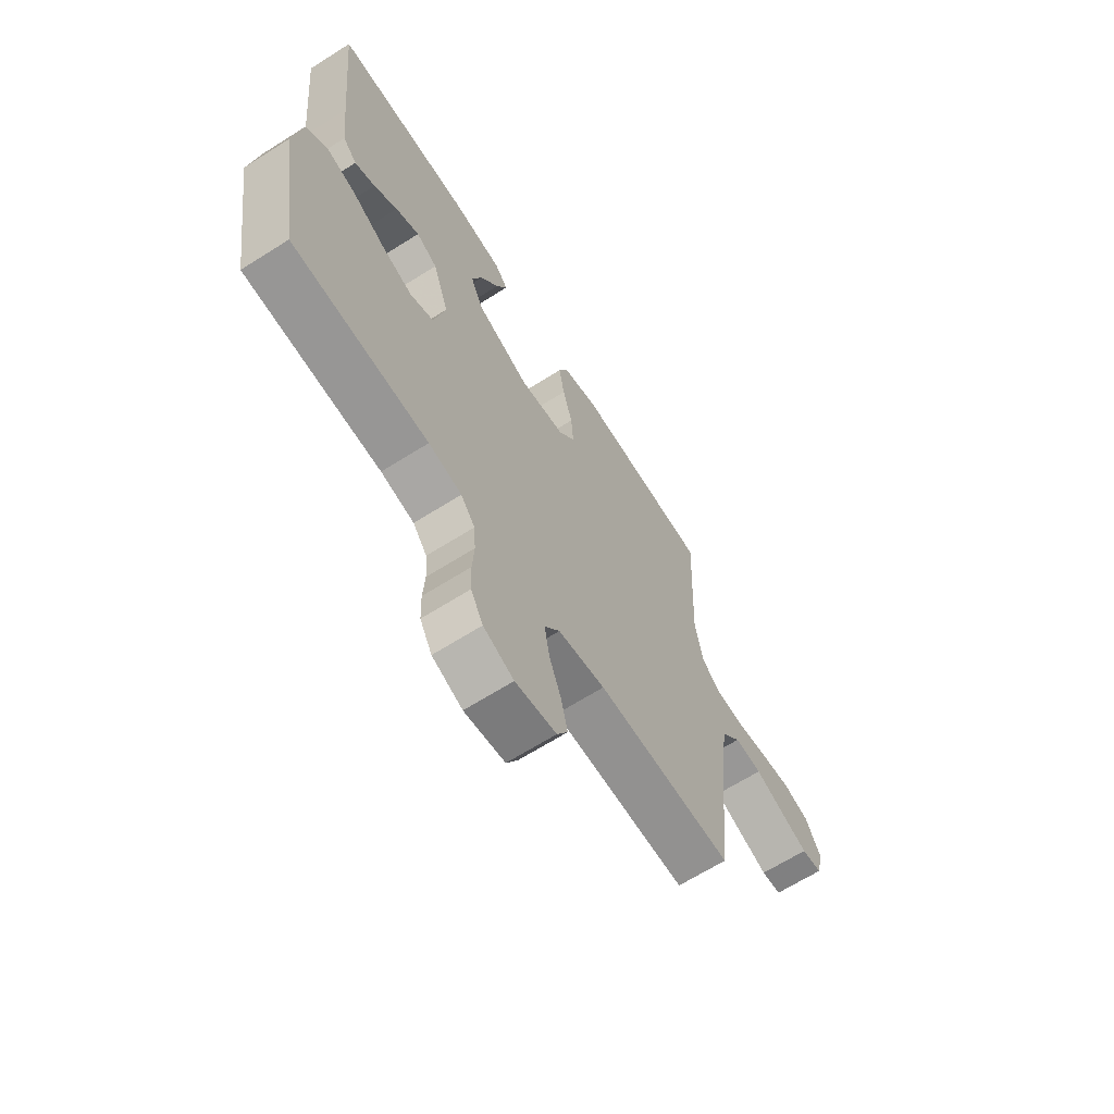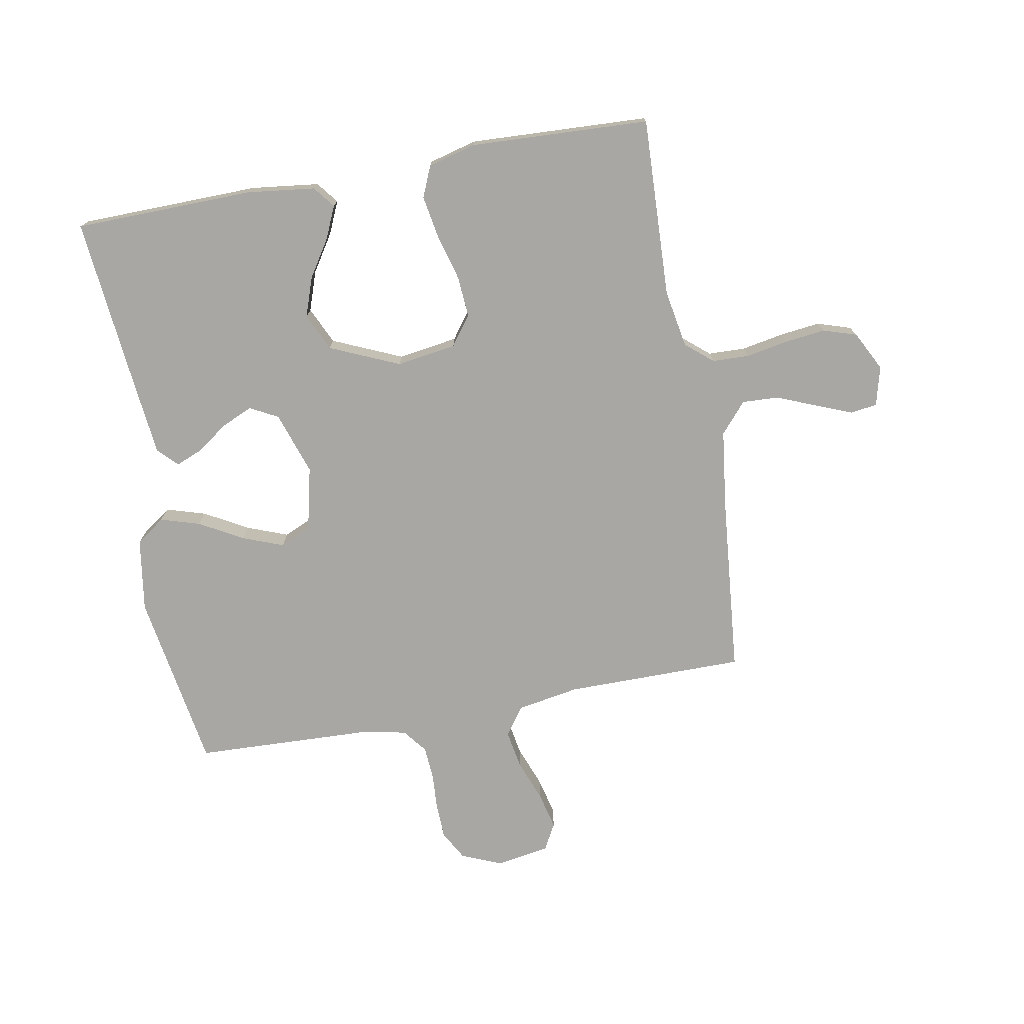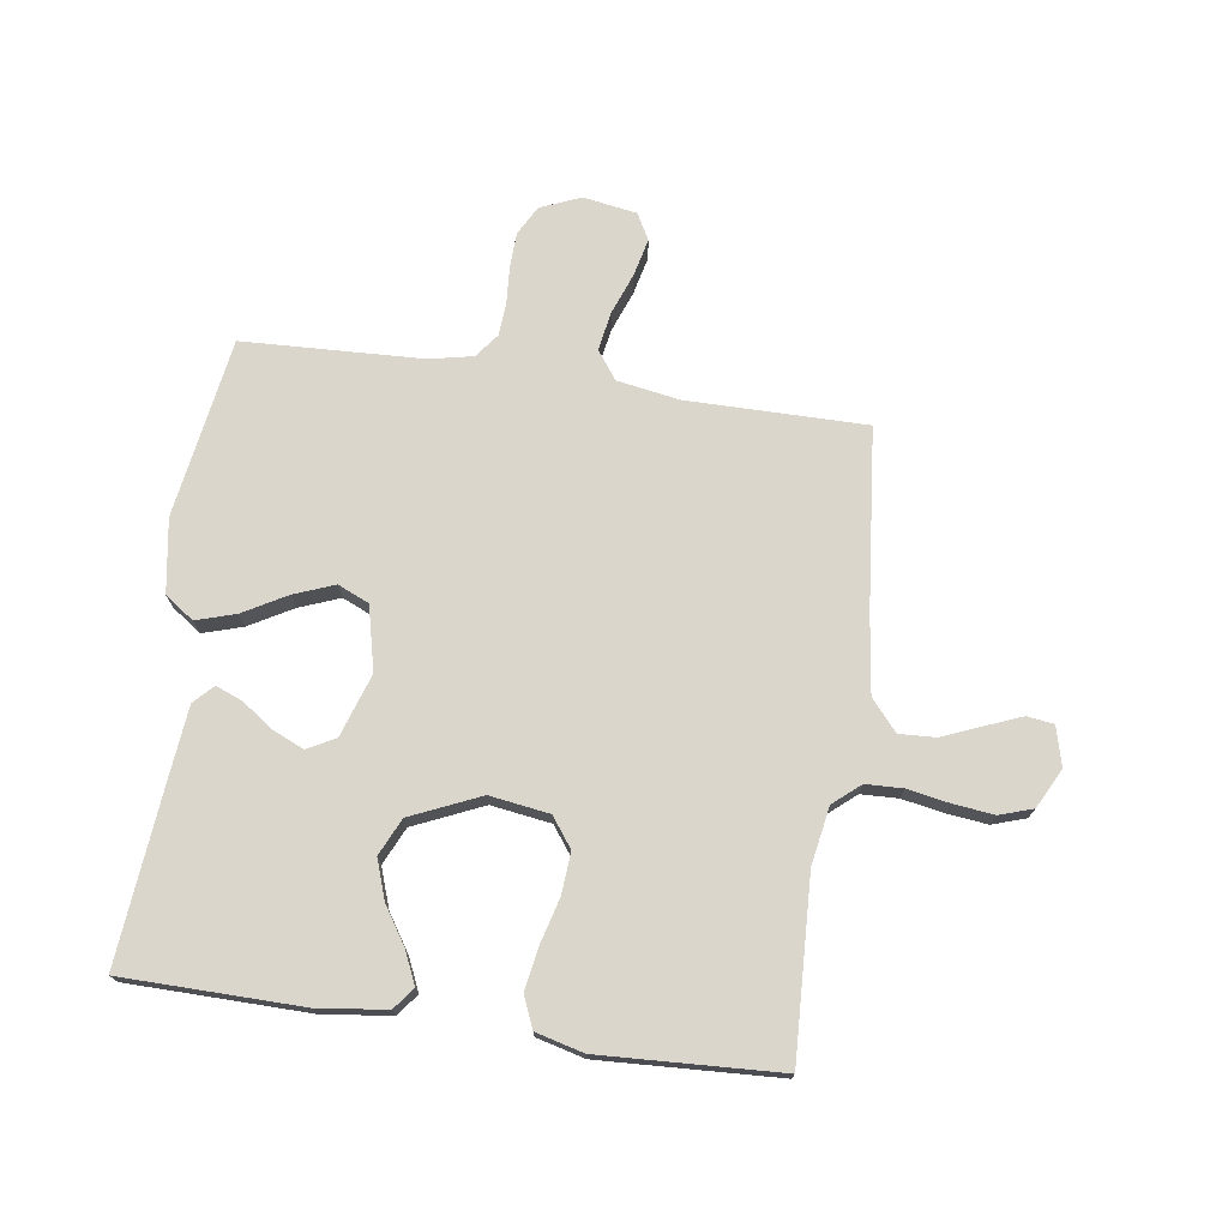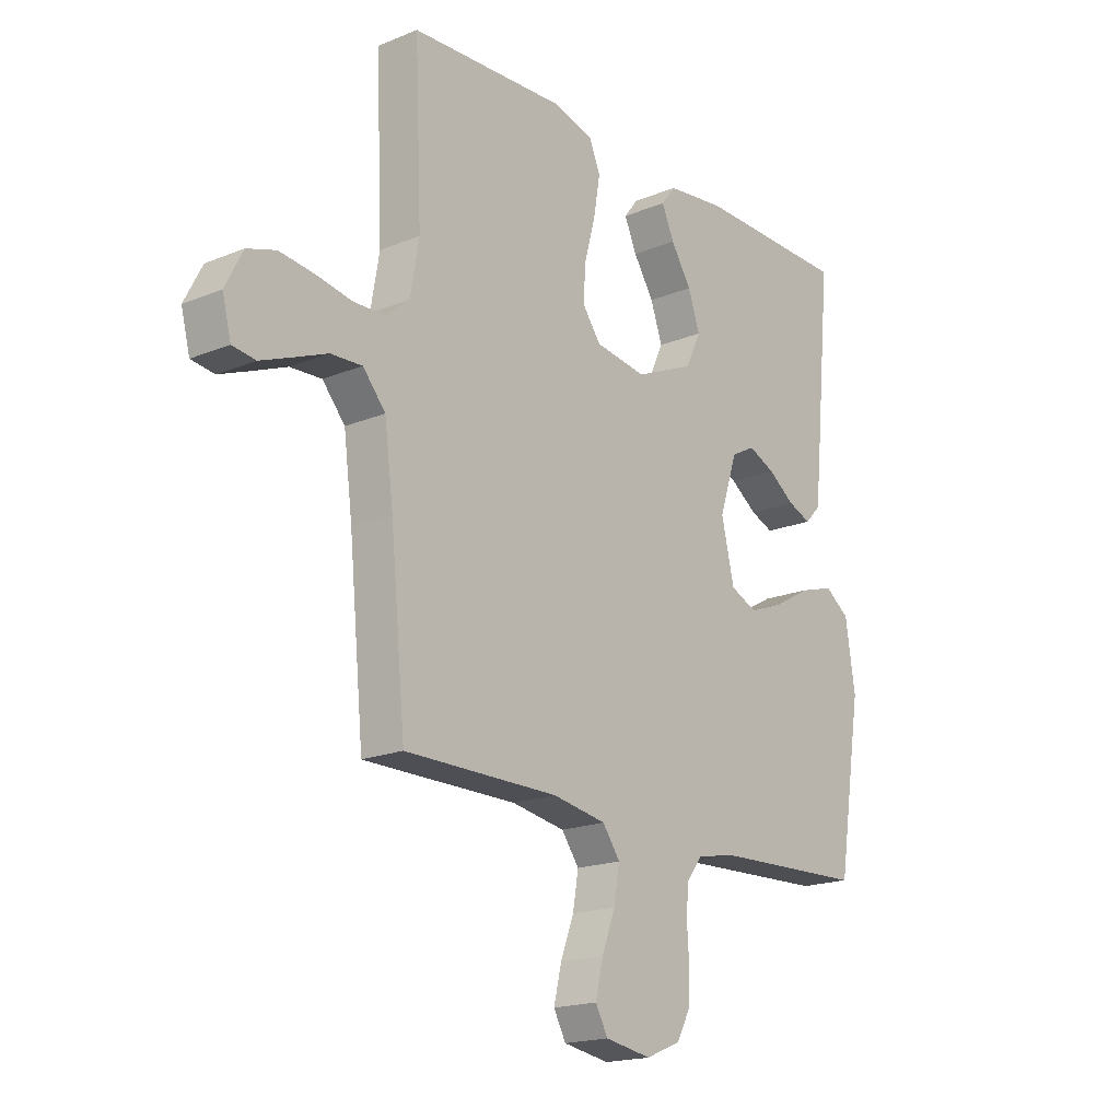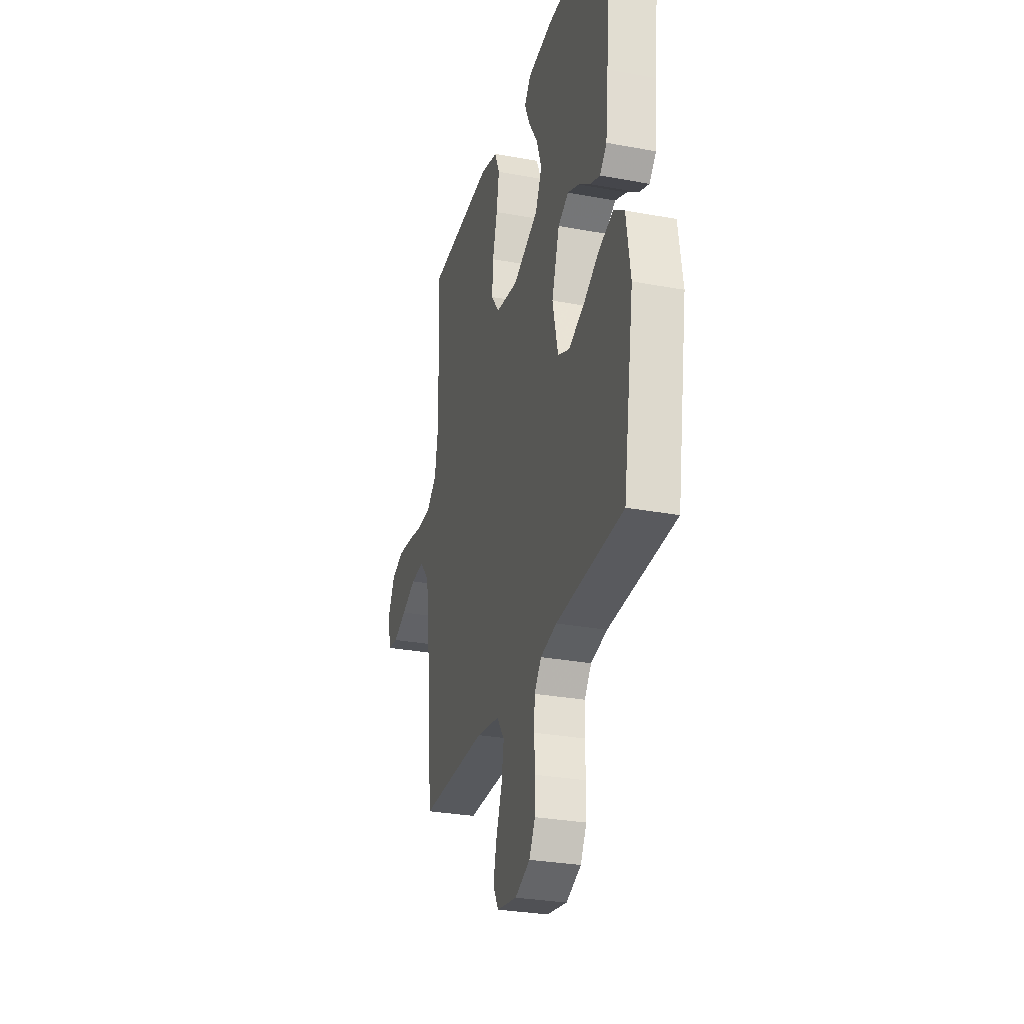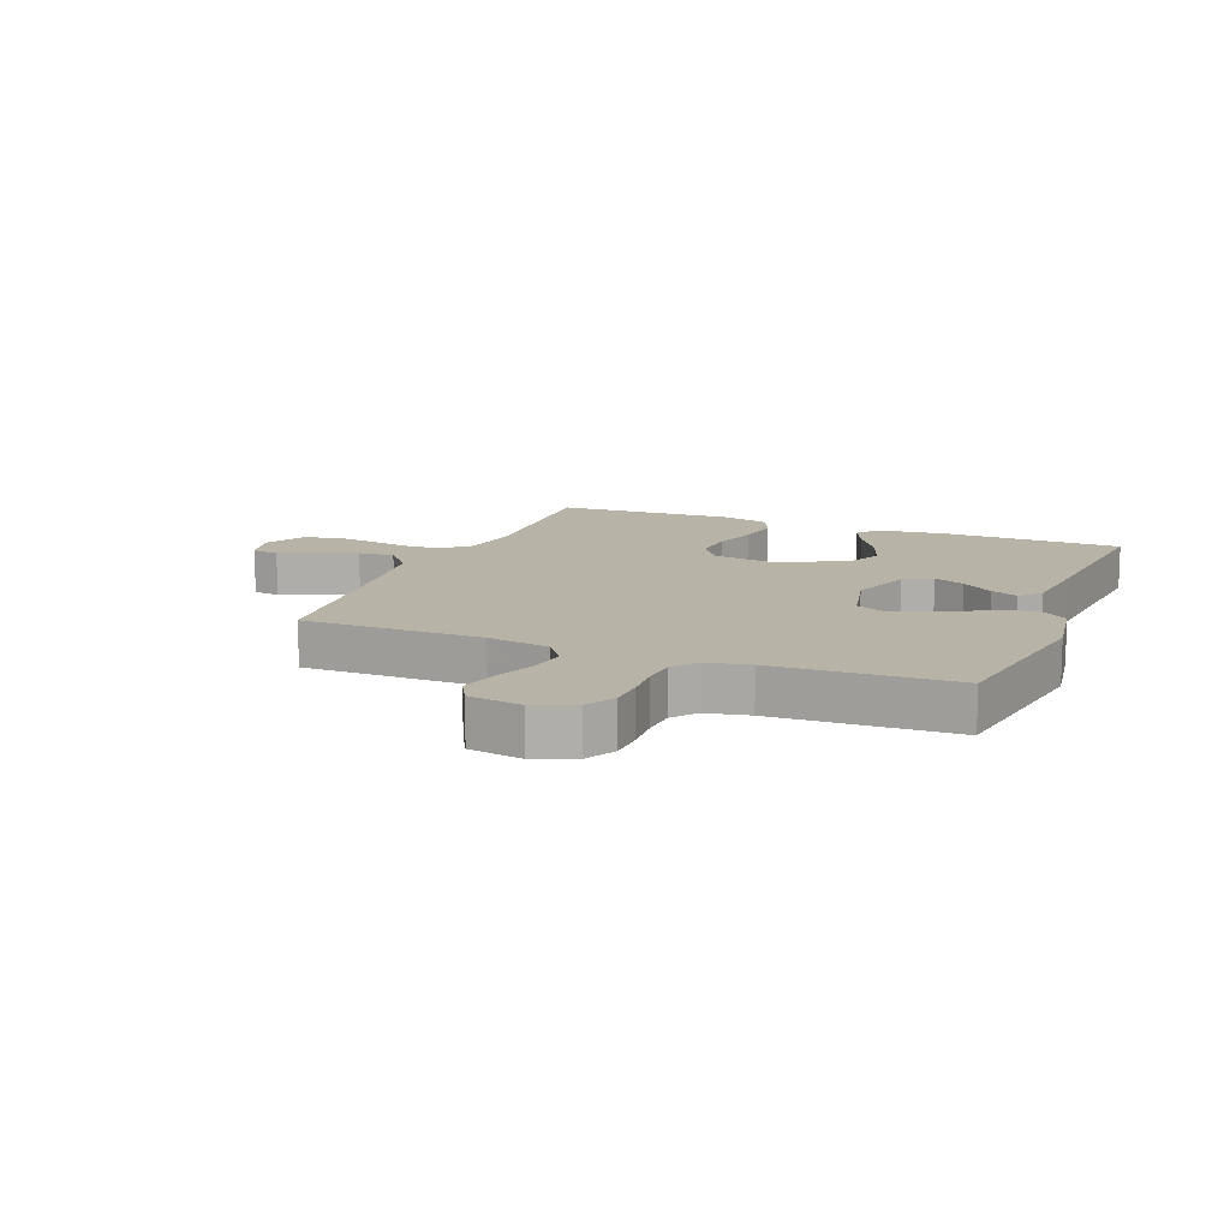
<metadata>
{"format":"obj","ext":"obj","renderer":"f3d","projection":"perspective","resolution":1024,"background":"white","views":[{"elev":-66.1,"azim":-57.6,"up":"+Z"},{"elev":-74.8,"azim":10.4,"up":"+Y"},{"elev":73.5,"azim":8.1,"up":"+Y"},{"elev":-18.4,"azim":128.4,"up":"+Z"},{"elev":-29.2,"azim":-105.4,"up":"+Z"},{"elev":12.6,"azim":-158.2,"up":"+Y"}]}
</metadata>
<code>
v 0.5 0.07 -0.5
v 0.2 0.07 -0.5
v 0.096 0.07 -0.518
v 0.062 0.07 -0.565
v 0.073 0.07 -0.629
v 0.099 0.07 -0.698
v 0.114 0.07 -0.761
v 0.09 0.07 -0.805
v 0 0.07 -0.82
v -0.067 0.07 -0.792
v -0.094 0.07 -0.743
v -0.096 0.07 -0.684
v -0.092 0.07 -0.622
v -0.096 0.07 -0.567
v -0.127 0.07 -0.527
v -0.2 0.07 -0.512
v -0.5 0.07 -0.5
v -0.548 0.07 -0.2
v -0.529 0.07 -0.077
v -0.481 0.07 -0.043
v -0.415 0.07 -0.063
v -0.342 0.07 -0.104
v -0.274 0.07 -0.13
v -0.222 0.07 -0.107
v -0.197 0.07 0
v -0.232 0.07 0.105
v -0.279 0.07 0.13
v -0.331 0.07 0.107
v -0.383 0.07 0.07
v -0.428 0.07 0.052
v -0.459 0.07 0.084
v -0.471 0.07 0.2
v -0.5 0.07 0.5
v -0.2 0.07 0.505
v -0.086 0.07 0.491
v -0.058 0.07 0.455
v -0.082 0.07 0.401
v -0.122 0.07 0.339
v -0.145 0.07 0.273
v -0.116 0.07 0.211
v 0 0.07 0.16
v 0.1 0.07 0.175
v 0.136 0.07 0.224
v 0.131 0.07 0.293
v 0.11 0.07 0.37
v 0.098 0.07 0.441
v 0.12 0.07 0.493
v 0.2 0.07 0.514
v 0.5 0.07 0.5
v 0.487 0.07 0.2
v 0.504 0.07 0.103
v 0.549 0.07 0.065
v 0.611 0.07 0.063
v 0.681 0.07 0.076
v 0.749 0.07 0.084
v 0.805 0.07 0.066
v 0.839 0.07 0
v 0.822 0.07 -0.066
v 0.777 0.07 -0.072
v 0.717 0.07 -0.048
v 0.651 0.07 -0.021
v 0.59 0.07 -0.018
v 0.546 0.07 -0.069
v 0.529 0.07 -0.2
v 0.5 0 -0.5
v 0.2 0 -0.5
v 0.096 0 -0.518
v 0.062 0 -0.565
v 0.073 0 -0.629
v 0.099 0 -0.698
v 0.114 0 -0.761
v 0.09 0 -0.805
v 0 0 -0.82
v -0.067 0 -0.792
v -0.094 0 -0.743
v -0.096 0 -0.684
v -0.092 0 -0.622
v -0.096 0 -0.567
v -0.127 0 -0.527
v -0.2 0 -0.512
v -0.5 0 -0.5
v -0.548 0 -0.2
v -0.529 0 -0.077
v -0.481 0 -0.043
v -0.415 0 -0.063
v -0.342 0 -0.104
v -0.274 0 -0.13
v -0.222 0 -0.107
v -0.197 0 0
v -0.232 0 0.105
v -0.279 0 0.13
v -0.331 0 0.107
v -0.383 0 0.07
v -0.428 0 0.052
v -0.459 0 0.084
v -0.471 0 0.2
v -0.5 0 0.5
v -0.2 0 0.505
v -0.086 0 0.491
v -0.058 0 0.455
v -0.082 0 0.401
v -0.122 0 0.339
v -0.145 0 0.273
v -0.116 0 0.211
v 0 0 0.16
v 0.1 0 0.175
v 0.136 0 0.224
v 0.131 0 0.293
v 0.11 0 0.37
v 0.098 0 0.441
v 0.12 0 0.493
v 0.2 0 0.514
v 0.5 0 0.5
v 0.487 0 0.2
v 0.504 0 0.103
v 0.549 0 0.065
v 0.611 0 0.063
v 0.681 0 0.076
v 0.749 0 0.084
v 0.805 0 0.066
v 0.839 0 0
v 0.822 0 -0.066
v 0.777 0 -0.072
v 0.717 0 -0.048
v 0.651 0 -0.021
v 0.59 0 -0.018
v 0.546 0 -0.069
v 0.529 0 -0.2
f 59 60 61
f 58 59 61
f 57 58 61
f 56 57 61
f 55 56 61
f 54 55 61
f 53 54 61
f 52 53 61 62
f 51 52 62 63
f 48 49 50
f 47 48 50
f 46 47 50
f 45 46 50
f 44 45 50
f 43 44 50 51
f 51 63 64
f 43 51 64
f 42 43 64
f 36 37 38
f 35 36 38
f 34 35 38
f 33 34 38
f 32 33 38
f 31 32 38
f 30 31 38
f 29 30 38
f 28 29 38
f 27 28 38 39
f 26 27 39 40
f 20 21 22
f 19 20 22
f 18 19 22
f 17 18 22
f 16 17 22
f 15 16 22 23
f 14 15 23 24
f 11 12 13
f 10 11 13
f 9 10 13
f 8 9 13
f 7 8 13
f 6 7 13
f 5 6 13
f 4 5 13 14
f 14 24 25
f 4 14 25
f 3 4 25
f 64 1 2
f 42 64 2
f 41 42 2
f 26 40 41
f 25 26 41
f 3 25 41
f 2 3 41
f 125 124 123
f 125 123 122
f 125 122 121
f 125 121 120
f 125 120 119
f 125 119 118
f 125 118 117
f 126 125 117 116
f 127 126 116 115
f 114 113 112
f 114 112 111
f 114 111 110
f 114 110 109
f 114 109 108
f 115 114 108 107
f 128 127 115
f 128 115 107
f 128 107 106
f 102 101 100
f 102 100 99
f 102 99 98
f 102 98 97
f 102 97 96
f 102 96 95
f 102 95 94
f 102 94 93
f 102 93 92
f 103 102 92 91
f 104 103 91 90
f 86 85 84
f 86 84 83
f 86 83 82
f 86 82 81
f 86 81 80
f 87 86 80 79
f 88 87 79 78
f 77 76 75
f 77 75 74
f 77 74 73
f 77 73 72
f 77 72 71
f 77 71 70
f 77 70 69
f 78 77 69 68
f 89 88 78
f 89 78 68
f 89 68 67
f 66 65 128
f 66 128 106
f 66 106 105
f 105 104 90
f 105 90 89
f 105 89 67
f 105 67 66
f 1 65 66 2
f 2 66 67 3
f 3 67 68 4
f 4 68 69 5
f 5 69 70 6
f 6 70 71 7
f 7 71 72 8
f 8 72 73 9
f 9 73 74 10
f 10 74 75 11
f 11 75 76 12
f 12 76 77 13
f 13 77 78 14
f 14 78 79 15
f 15 79 80 16
f 16 80 81 17
f 17 81 82 18
f 18 82 83 19
f 19 83 84 20
f 20 84 85 21
f 21 85 86 22
f 22 86 87 23
f 23 87 88 24
f 24 88 89 25
f 25 89 90 26
f 26 90 91 27
f 27 91 92 28
f 28 92 93 29
f 29 93 94 30
f 30 94 95 31
f 31 95 96 32
f 32 96 97 33
f 33 97 98 34
f 34 98 99 35
f 35 99 100 36
f 36 100 101 37
f 37 101 102 38
f 38 102 103 39
f 39 103 104 40
f 40 104 105 41
f 41 105 106 42
f 42 106 107 43
f 43 107 108 44
f 44 108 109 45
f 45 109 110 46
f 46 110 111 47
f 47 111 112 48
f 48 112 113 49
f 49 113 114 50
f 50 114 115 51
f 51 115 116 52
f 52 116 117 53
f 53 117 118 54
f 54 118 119 55
f 55 119 120 56
f 56 120 121 57
f 57 121 122 58
f 58 122 123 59
f 59 123 124 60
f 60 124 125 61
f 61 125 126 62
f 62 126 127 63
f 63 127 128 64
f 64 128 65 1

</code>
